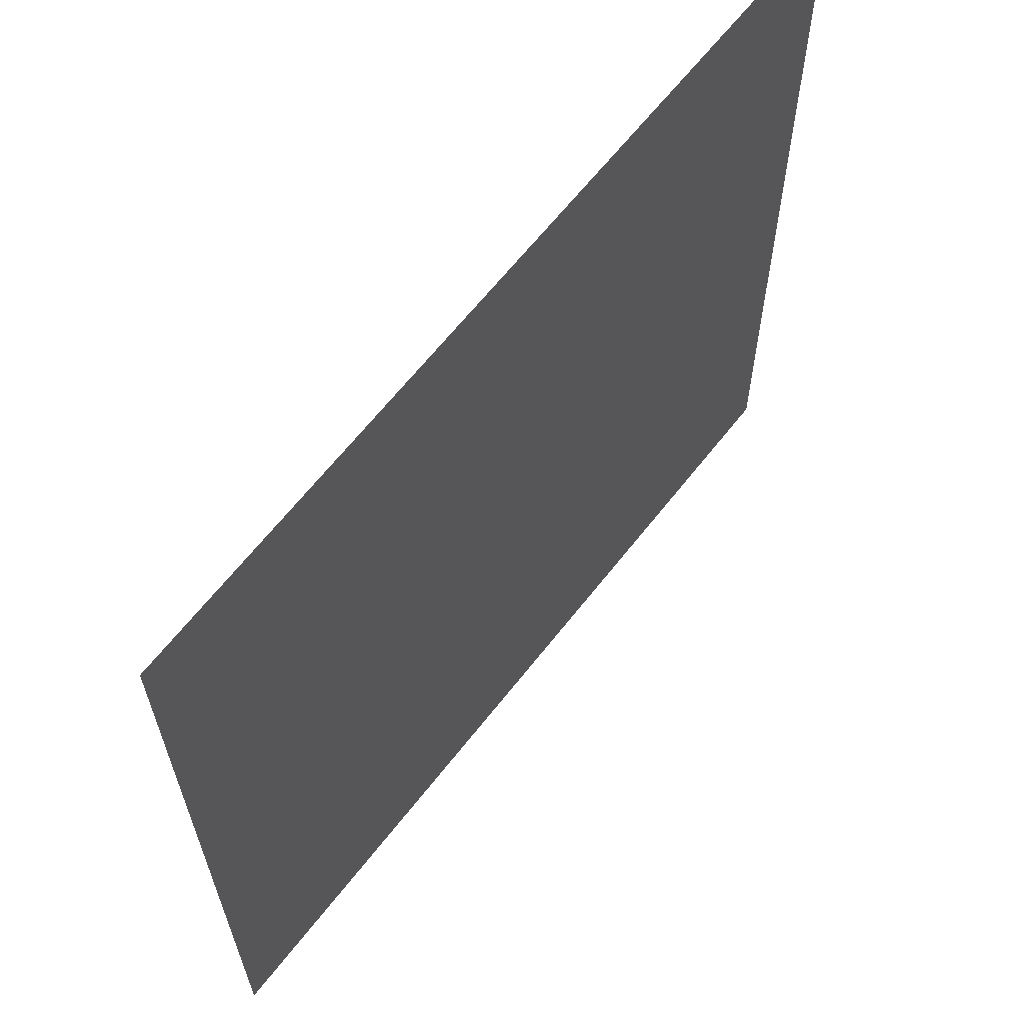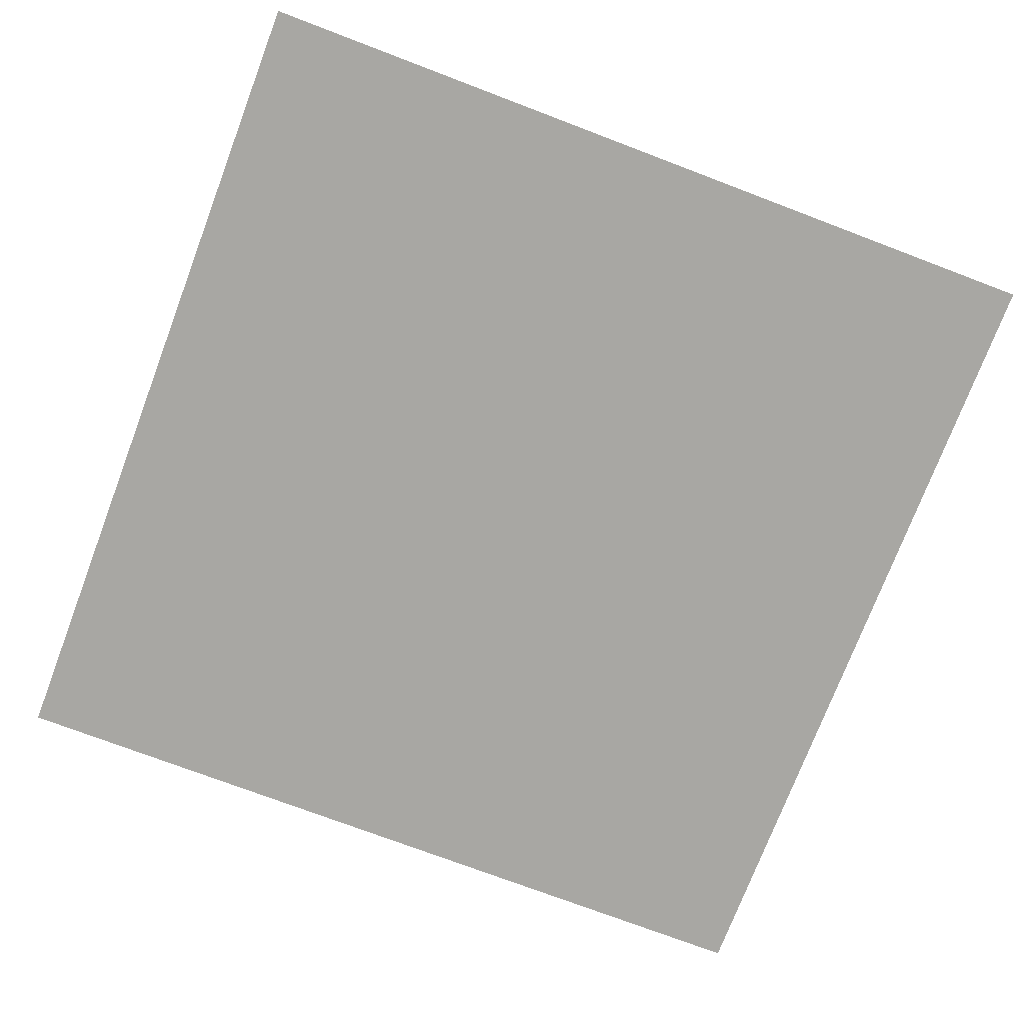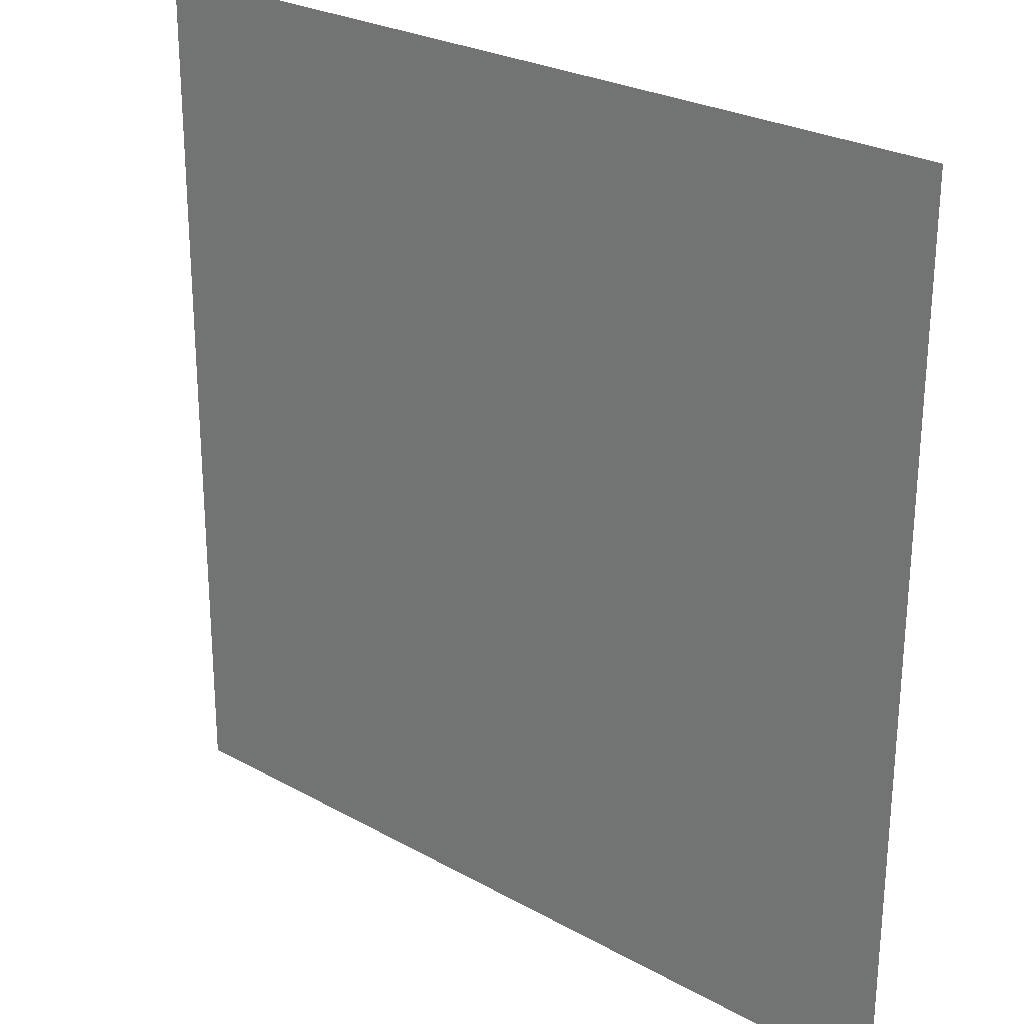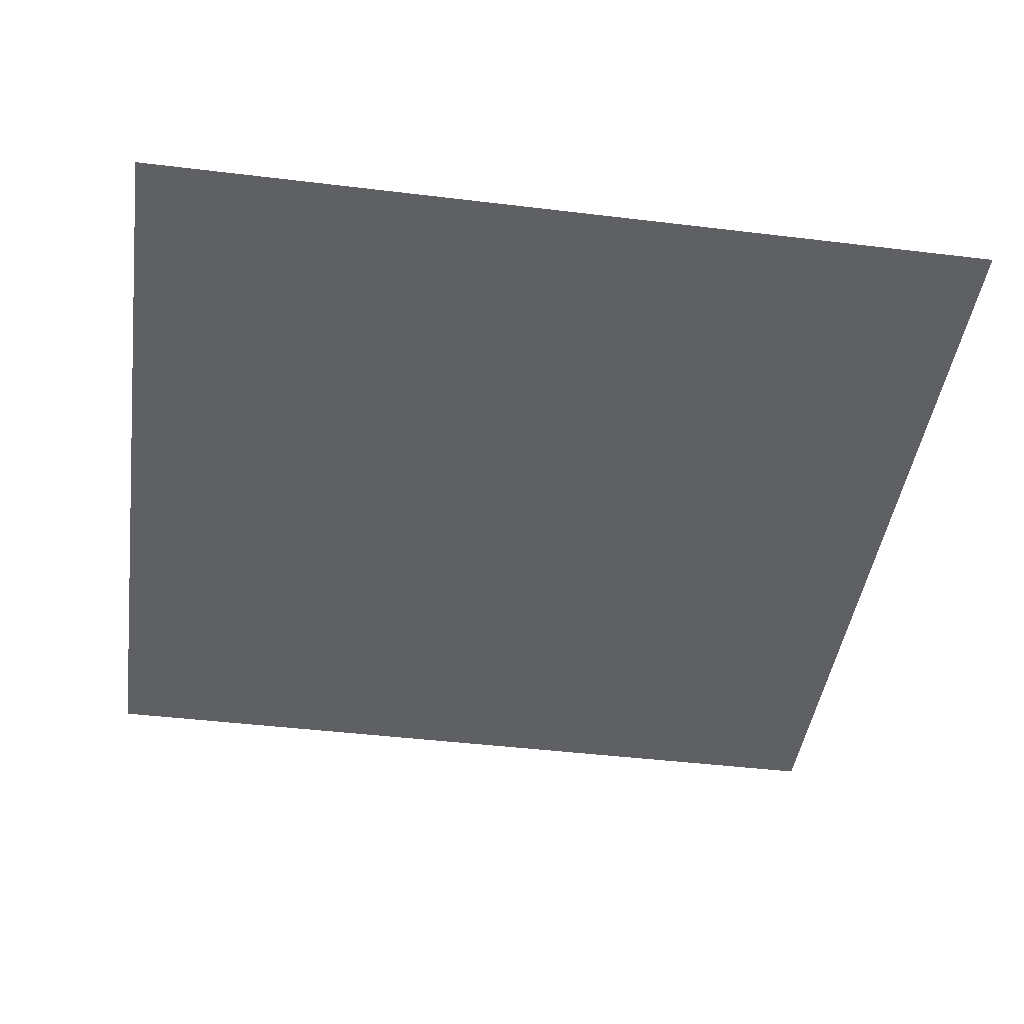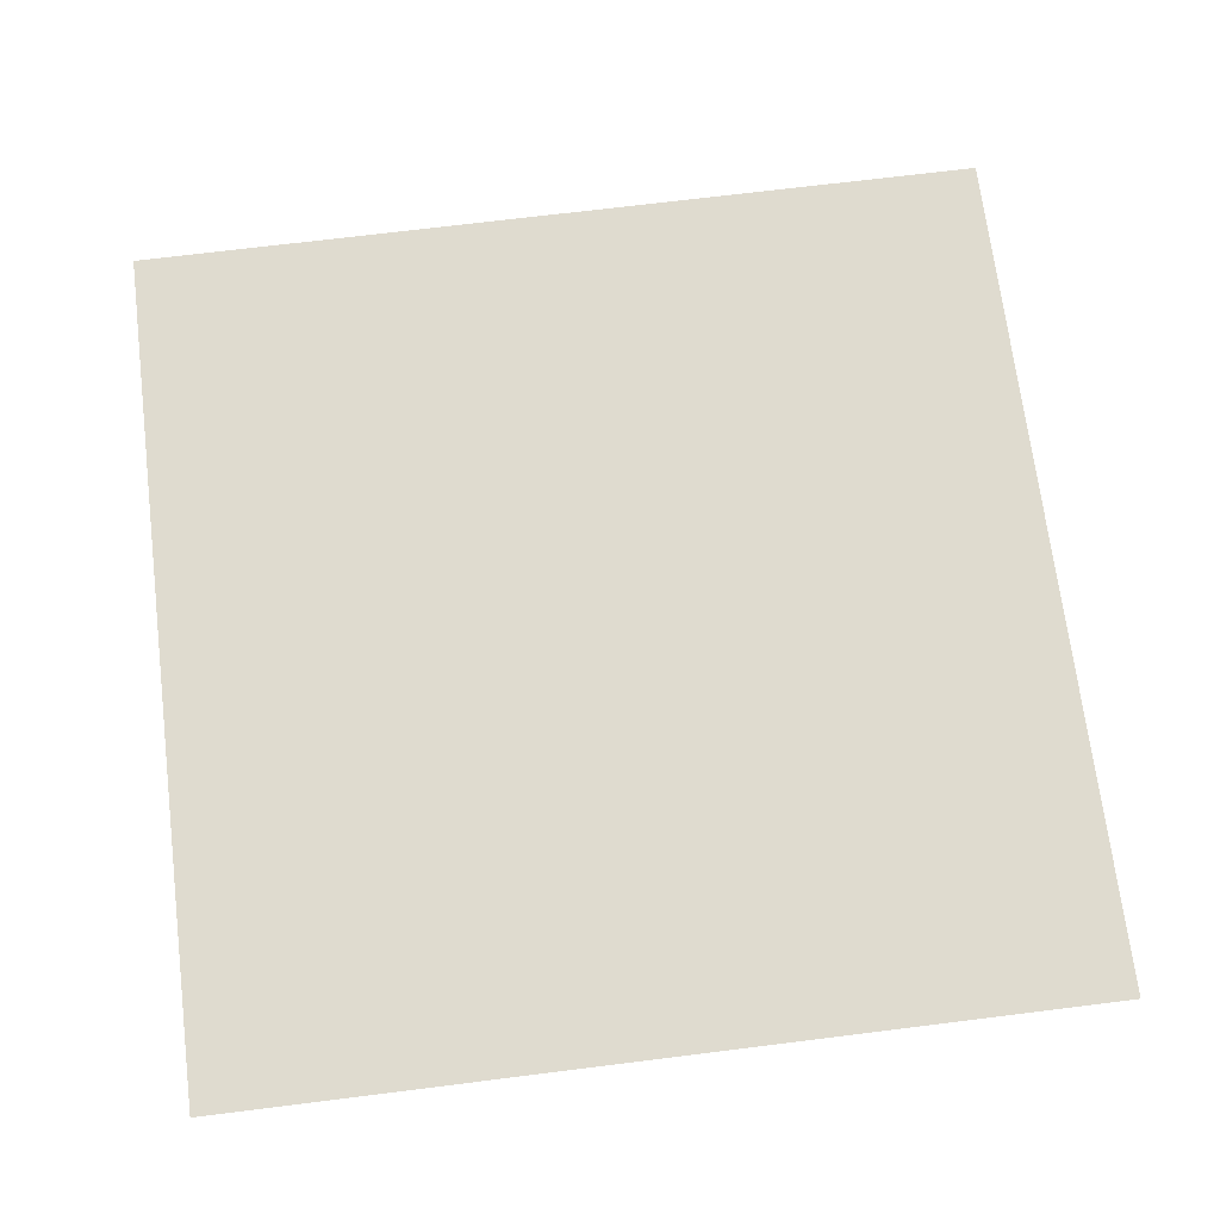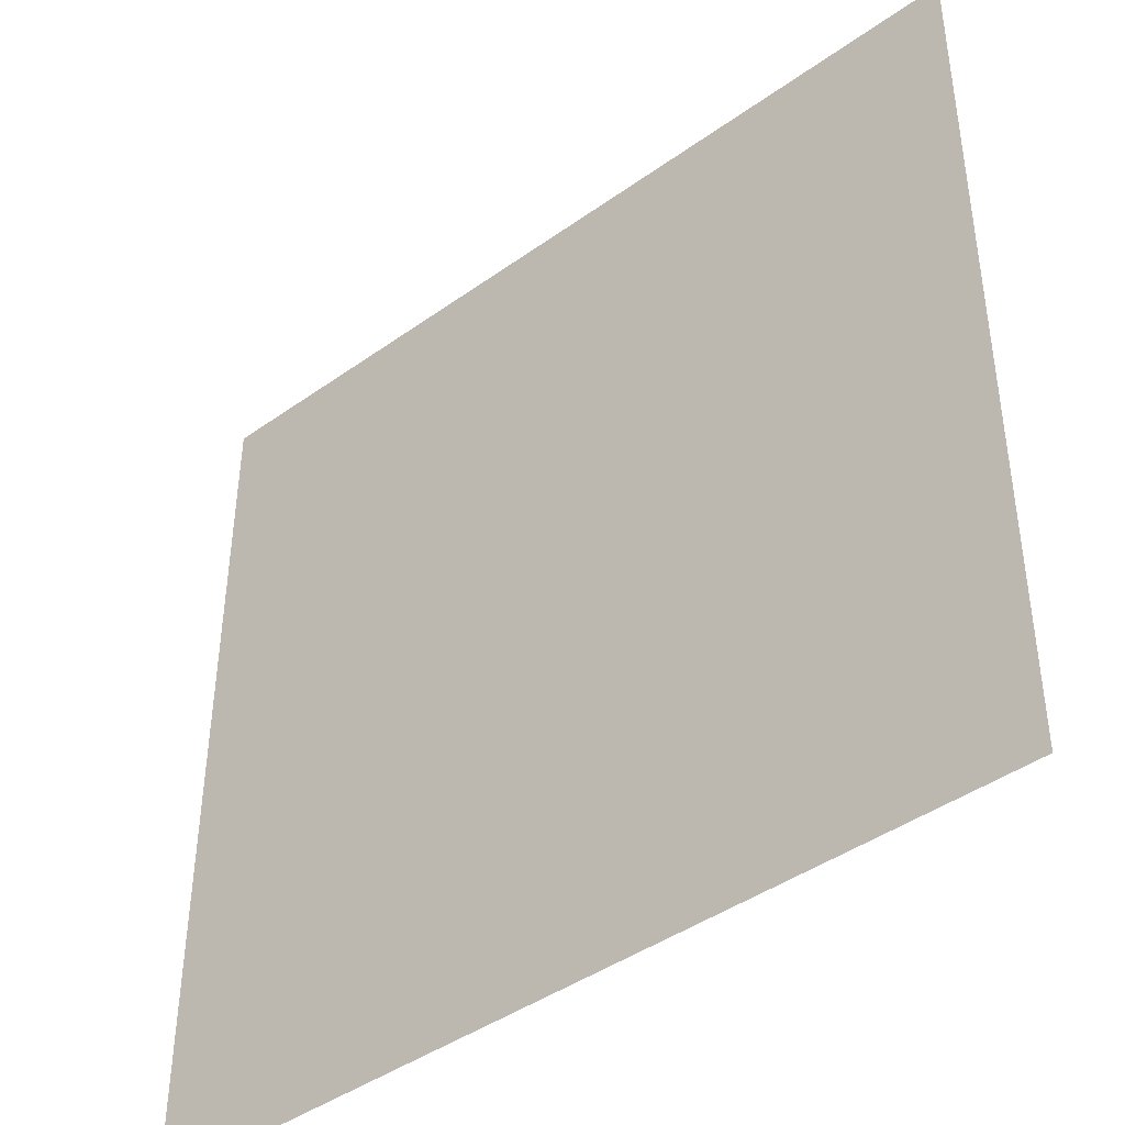
<metadata>
{"format":"obj","ext":"obj","renderer":"f3d","projection":"perspective","resolution":1024,"background":"white","views":[{"elev":64.2,"azim":128.0,"up":"+Z"},{"elev":-74.2,"azim":159.2,"up":"+Y"},{"elev":26.1,"azim":-138.6,"up":"+Z"},{"elev":-44.0,"azim":171.9,"up":"+Y"},{"elev":70.5,"azim":172.9,"up":"+Y"},{"elev":-42.6,"azim":-139.5,"up":"+Z"}]}
</metadata>
<code>
o mesh13/mesh13-geometry#mesh13-geometry
v 0.0656 -0.1258 0.008261
v 0.01695 -0.1256 -0.04039
v 0.01695 -0.1258 0.008261
v 0.0656 -0.1256 -0.04039
f 1 2 3
f 2 1 4
f 3 2 1
f 4 1 2

</code>
